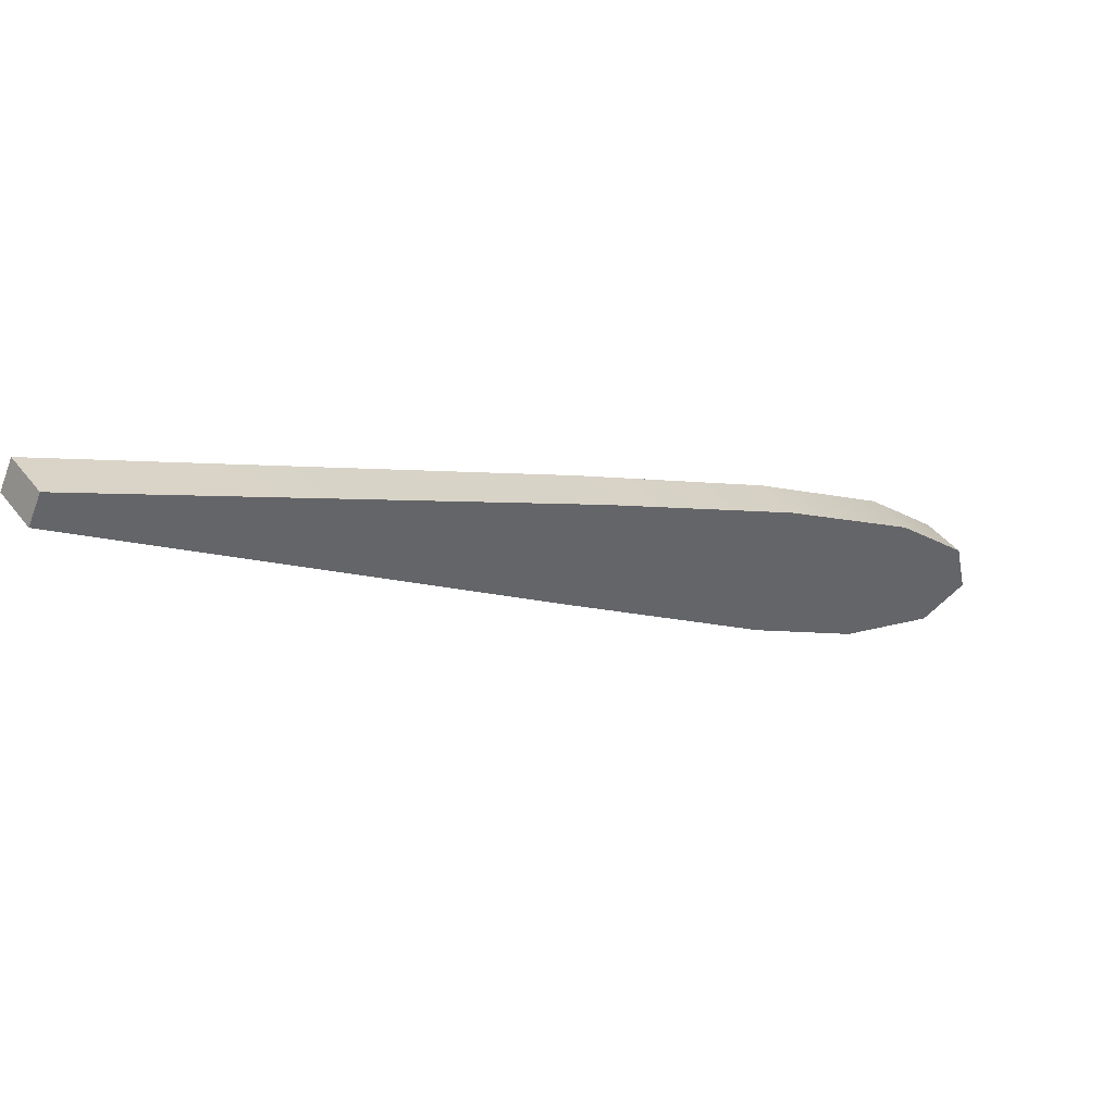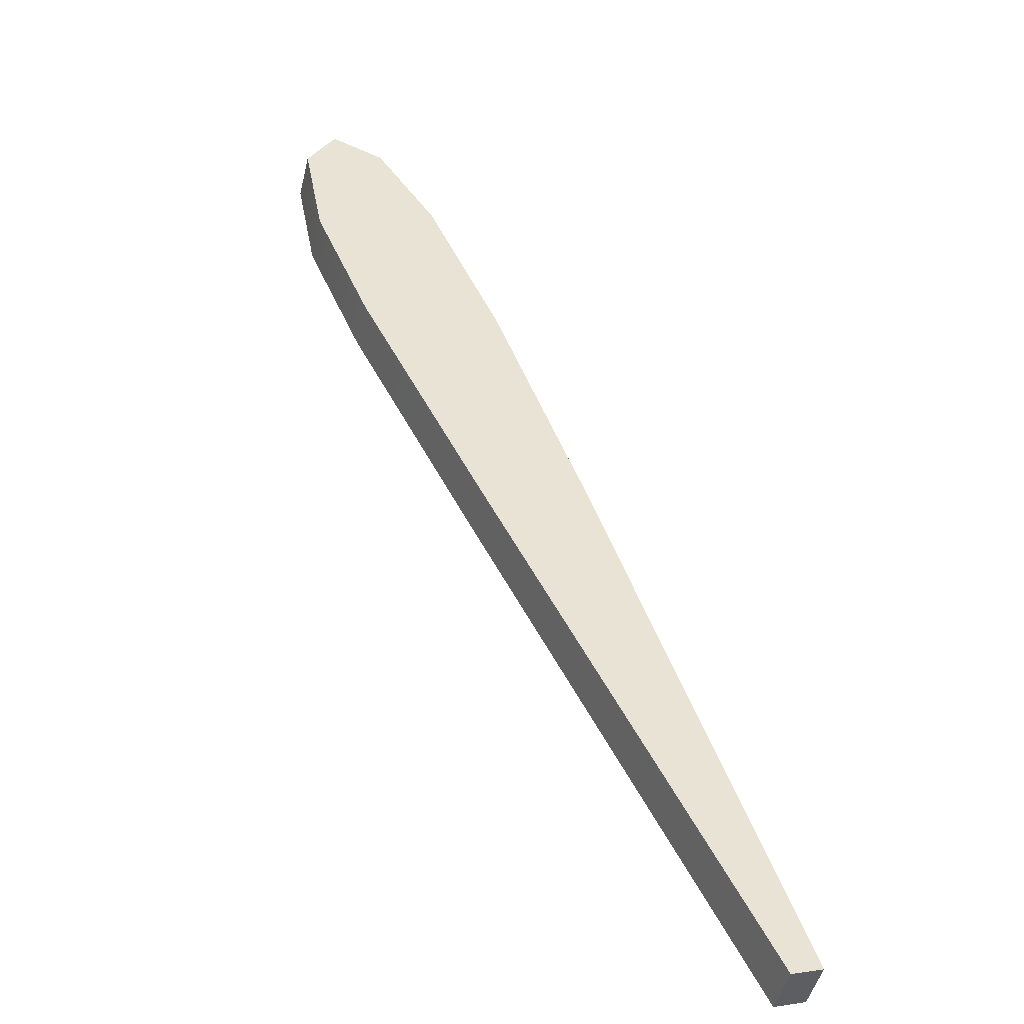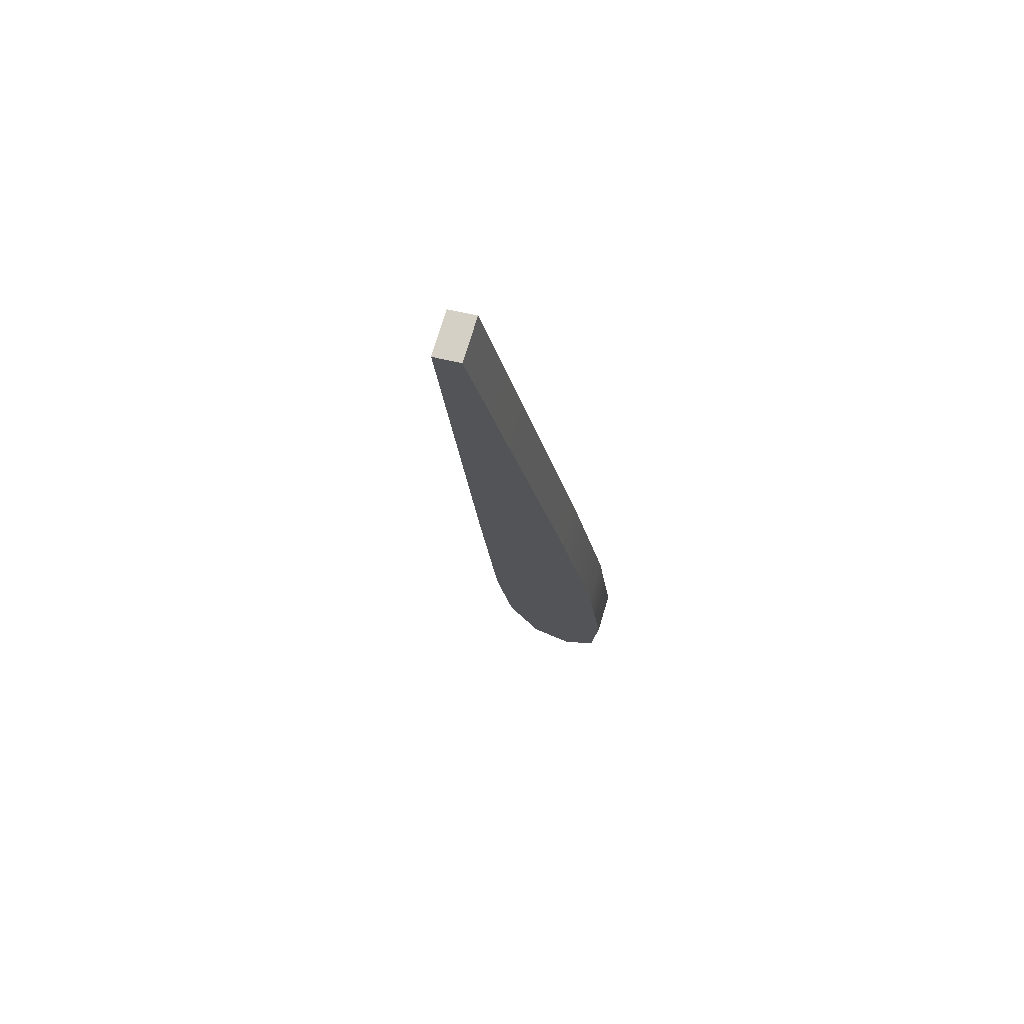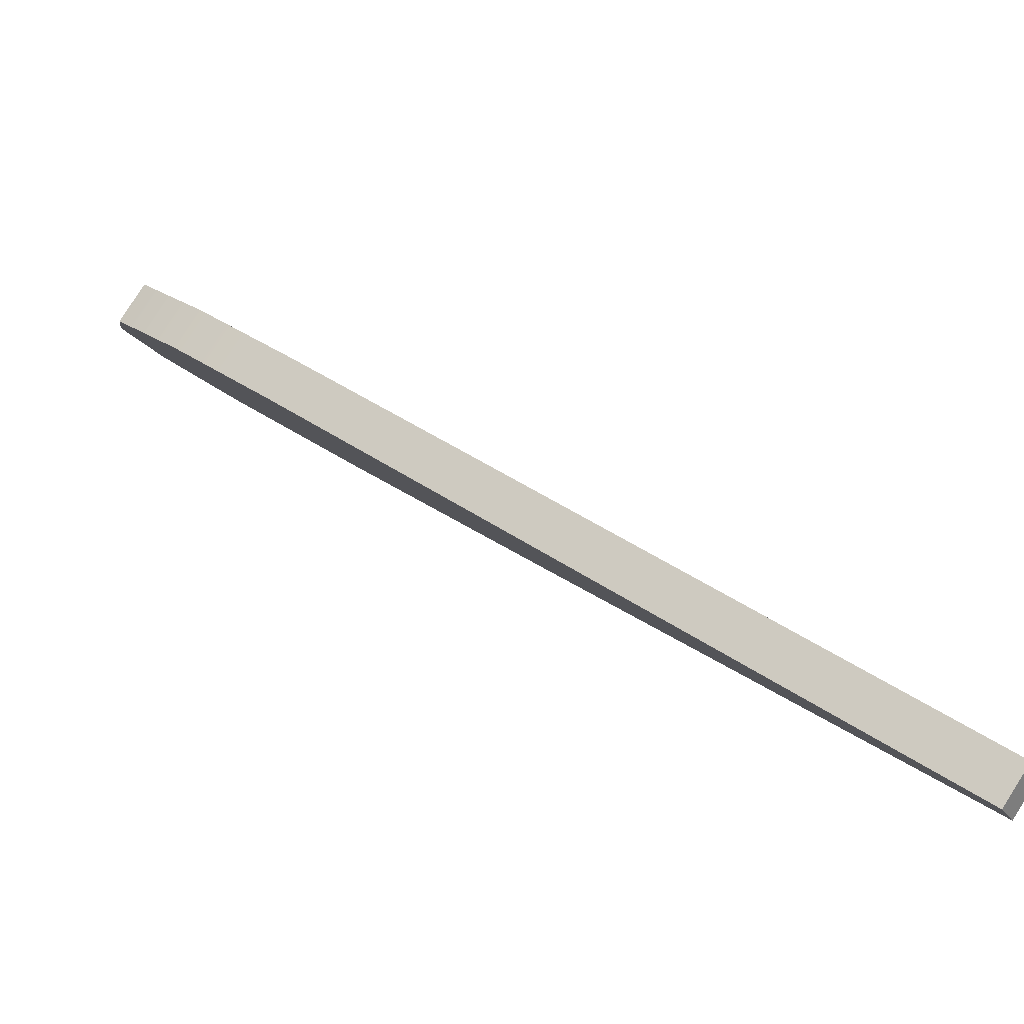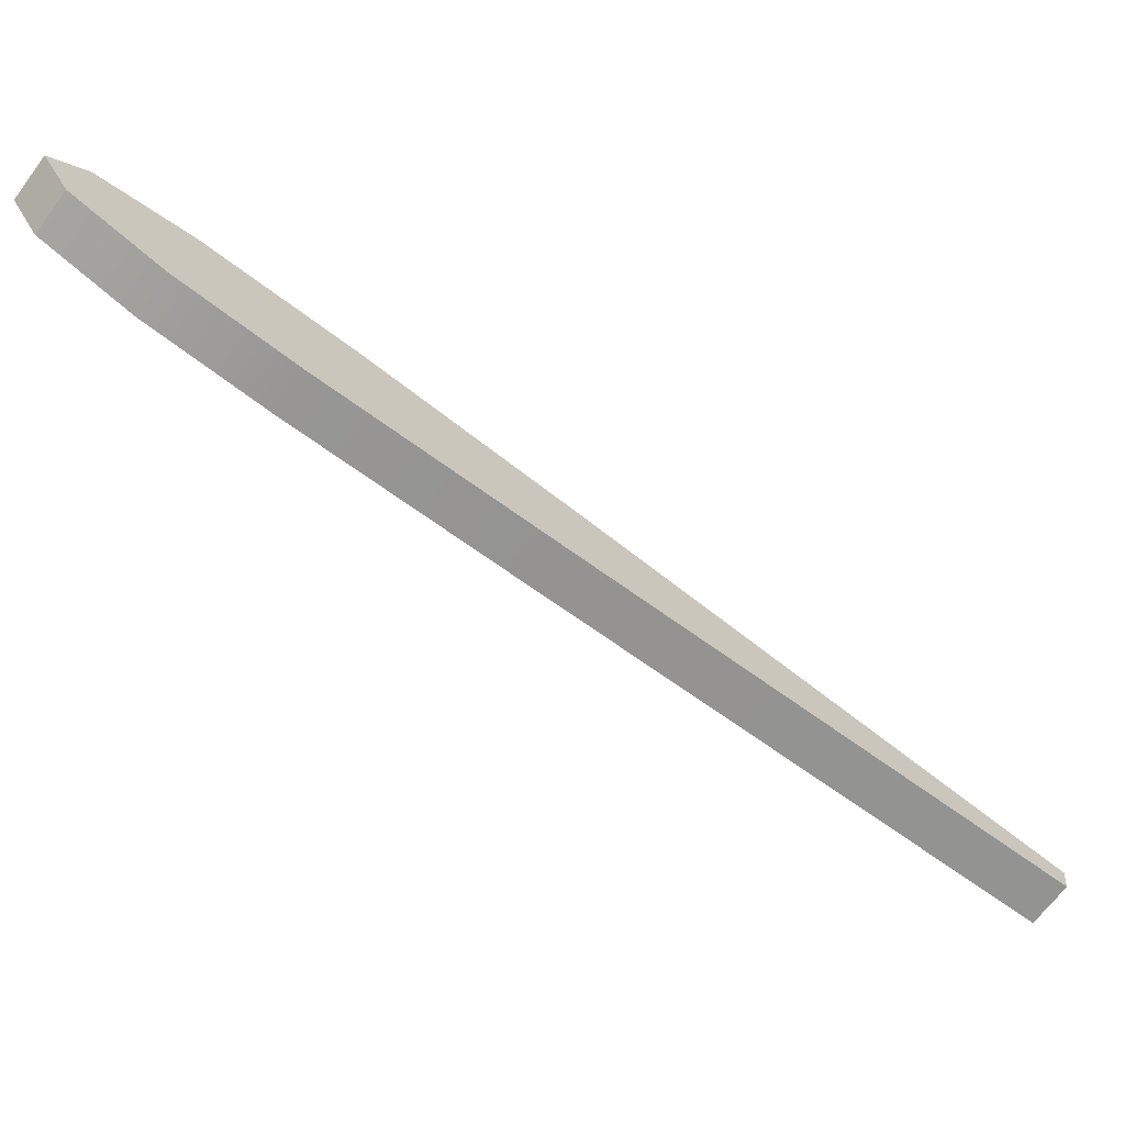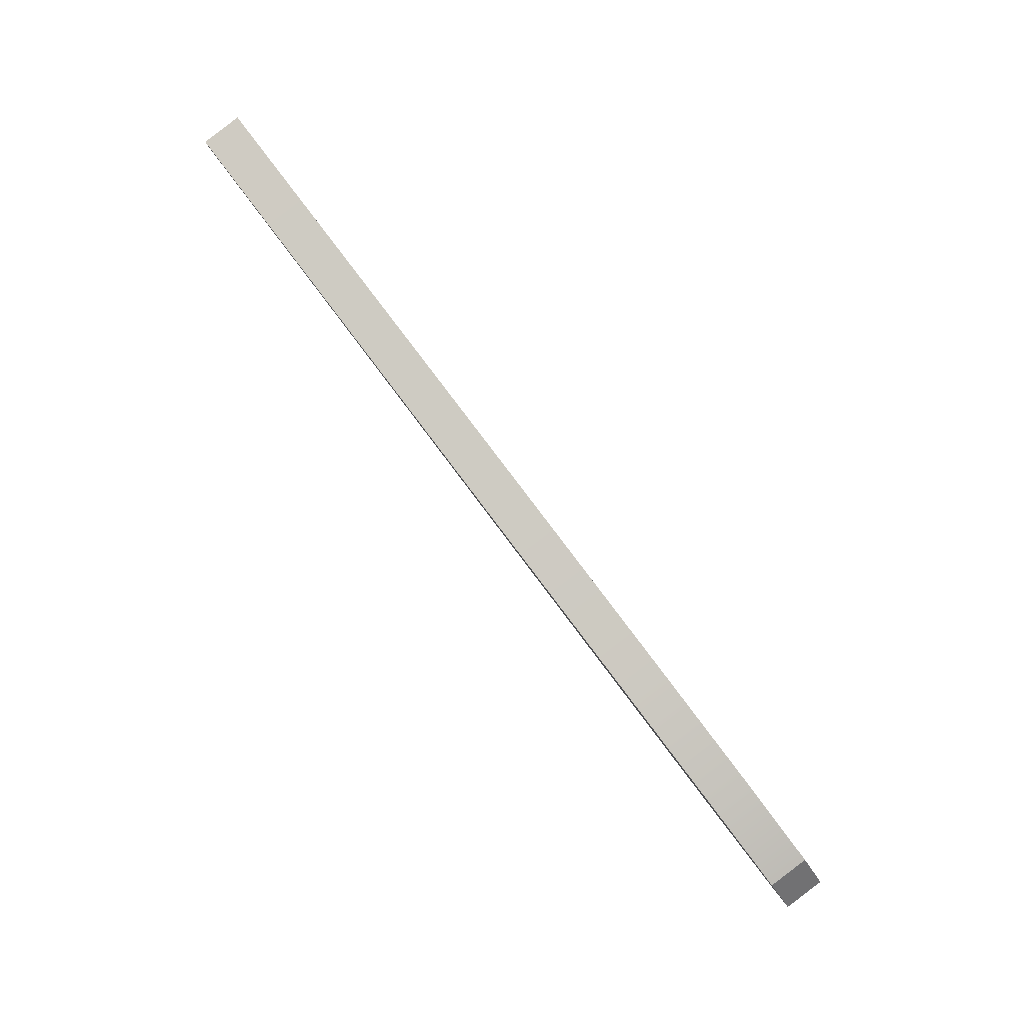
<metadata>
{"format":"obj","ext":"obj","renderer":"f3d","projection":"perspective","resolution":1024,"background":"white","views":[{"elev":-62.7,"azim":69.5,"up":"+Y"},{"elev":8.8,"azim":-21.8,"up":"+Y"},{"elev":36.1,"azim":21.3,"up":"+Z"},{"elev":-27.5,"azim":-62.8,"up":"+Y"},{"elev":17.8,"azim":-84.4,"up":"+Y"},{"elev":-7.5,"azim":94.0,"up":"+Z"}]}
</metadata>
<code>
o #ID72
v -0.1703 0.1803 -0.4361
v -0.1707 0.1686 -0.4206
v -0.1696 0.1686 -0.4206
v -0.1708 0.1854 -0.4428
v -0.1739 0.1803 -0.4361
v -0.1715 0.1889 -0.4475
v -0.1725 0.191 -0.4503
v -0.174 0.1918 -0.4513
v -0.1754 0.1859 -0.4435
v -0.1754 0.191 -0.4503
v -0.1759 0.1888 -0.4474
v -0.1759 0.1888 -0.4474
v -0.1754 0.191 -0.4503
v -0.1754 0.1859 -0.4435
v -0.174 0.1918 -0.4513
v -0.1739 0.1803 -0.4361
v -0.1725 0.191 -0.4503
v -0.1715 0.1889 -0.4475
v -0.1708 0.1854 -0.4428
v -0.1707 0.1686 -0.4206
v -0.1703 0.1803 -0.4361
v -0.1696 0.1686 -0.4206
v -0.1703 0.179 -0.4371
v -0.1696 0.1686 -0.4206
v -0.1696 0.1673 -0.4216
v -0.1703 0.1803 -0.4361
v -0.1703 0.1803 -0.4361
v -0.1703 0.179 -0.4371
v -0.1696 0.1686 -0.4206
v -0.1696 0.1673 -0.4216
v -0.1708 0.184 -0.4438
v -0.1708 0.1854 -0.4428
v -0.1708 0.1854 -0.4428
v -0.1708 0.184 -0.4438
v -0.1715 0.1876 -0.4485
v -0.1715 0.1889 -0.4475
v -0.1715 0.1889 -0.4475
v -0.1715 0.1876 -0.4485
v -0.1725 0.1897 -0.4513
v -0.1725 0.191 -0.4503
v -0.1725 0.191 -0.4503
v -0.1725 0.1897 -0.4513
v -0.1725 0.1897 -0.4513
v -0.174 0.1918 -0.4513
v -0.1725 0.191 -0.4503
v -0.174 0.1904 -0.4523
v -0.174 0.1904 -0.4523
v -0.1725 0.1897 -0.4513
v -0.174 0.1918 -0.4513
v -0.1725 0.191 -0.4503
v -0.174 0.1904 -0.4523
v -0.1754 0.191 -0.4503
v -0.174 0.1918 -0.4513
v -0.1754 0.1897 -0.4513
v -0.1754 0.1897 -0.4513
v -0.174 0.1904 -0.4523
v -0.1754 0.191 -0.4503
v -0.174 0.1918 -0.4513
v -0.1754 0.191 -0.4503
v -0.1759 0.1875 -0.4483
v -0.1759 0.1888 -0.4474
v -0.1754 0.1897 -0.4513
v -0.1754 0.1897 -0.4513
v -0.1754 0.191 -0.4503
v -0.1759 0.1875 -0.4483
v -0.1759 0.1888 -0.4474
v -0.1754 0.1846 -0.4445
v -0.1754 0.1859 -0.4435
v -0.1754 0.1846 -0.4445
v -0.1754 0.1859 -0.4435
v -0.1739 0.179 -0.4371
v -0.1739 0.1803 -0.4361
v -0.1739 0.179 -0.4371
v -0.1739 0.1803 -0.4361
v -0.1707 0.1673 -0.4216
v -0.1707 0.1686 -0.4206
v -0.1707 0.1673 -0.4216
v -0.1707 0.1686 -0.4206
v -0.1707 0.1673 -0.4216
v -0.1696 0.1686 -0.4206
v -0.1707 0.1686 -0.4206
v -0.1696 0.1673 -0.4216
v -0.1696 0.1673 -0.4216
v -0.1707 0.1673 -0.4216
v -0.1696 0.1686 -0.4206
v -0.1707 0.1686 -0.4206
v -0.1707 0.1673 -0.4216
v -0.1703 0.179 -0.4371
v -0.1696 0.1673 -0.4216
v -0.1708 0.184 -0.4438
v -0.1739 0.179 -0.4371
v -0.1715 0.1876 -0.4485
v -0.1725 0.1897 -0.4513
v -0.174 0.1904 -0.4523
v -0.1754 0.1846 -0.4445
v -0.1754 0.1897 -0.4513
v -0.1759 0.1875 -0.4483
v -0.1759 0.1875 -0.4483
v -0.1754 0.1846 -0.4445
v -0.1754 0.1897 -0.4513
v -0.174 0.1904 -0.4523
v -0.1739 0.179 -0.4371
v -0.1725 0.1897 -0.4513
v -0.1715 0.1876 -0.4485
v -0.1708 0.184 -0.4438
v -0.1707 0.1673 -0.4216
v -0.1703 0.179 -0.4371
v -0.1696 0.1673 -0.4216
f 1 2 3
f 2 1 4
f 2 4 5
f 5 4 6
f 5 6 7
f 5 7 8
f 5 8 9
f 9 8 10
f 9 10 11
f 12 13 14
f 13 15 14
f 14 15 16
f 15 17 16
f 17 18 16
f 18 19 16
f 16 19 20
f 19 21 20
f 22 20 21
f 23 24 25
f 24 23 26
f 27 28 29
f 30 29 28
f 31 26 23
f 26 31 32
f 33 34 27
f 28 27 34
f 35 32 31
f 32 35 36
f 37 38 33
f 34 33 38
f 39 36 35
f 36 39 40
f 41 42 37
f 38 37 42
f 43 44 45
f 44 43 46
f 47 48 49
f 50 49 48
f 51 52 53
f 52 51 54
f 55 56 57
f 58 57 56
f 59 60 61
f 60 59 62
f 63 64 65
f 66 65 64
f 61 67 68
f 67 61 60
f 65 66 69
f 70 69 66
f 68 71 72
f 71 68 67
f 69 70 73
f 74 73 70
f 72 75 76
f 75 72 71
f 73 74 77
f 78 77 74
f 79 80 81
f 80 79 82
f 83 84 85
f 86 85 84
f 87 88 89
f 88 87 90
f 90 87 91
f 90 91 92
f 92 91 93
f 93 91 94
f 94 91 95
f 94 95 96
f 96 95 97
f 98 99 100
f 100 99 101
f 99 102 101
f 101 102 103
f 103 102 104
f 104 102 105
f 102 106 105
f 105 106 107
f 108 107 106

</code>
